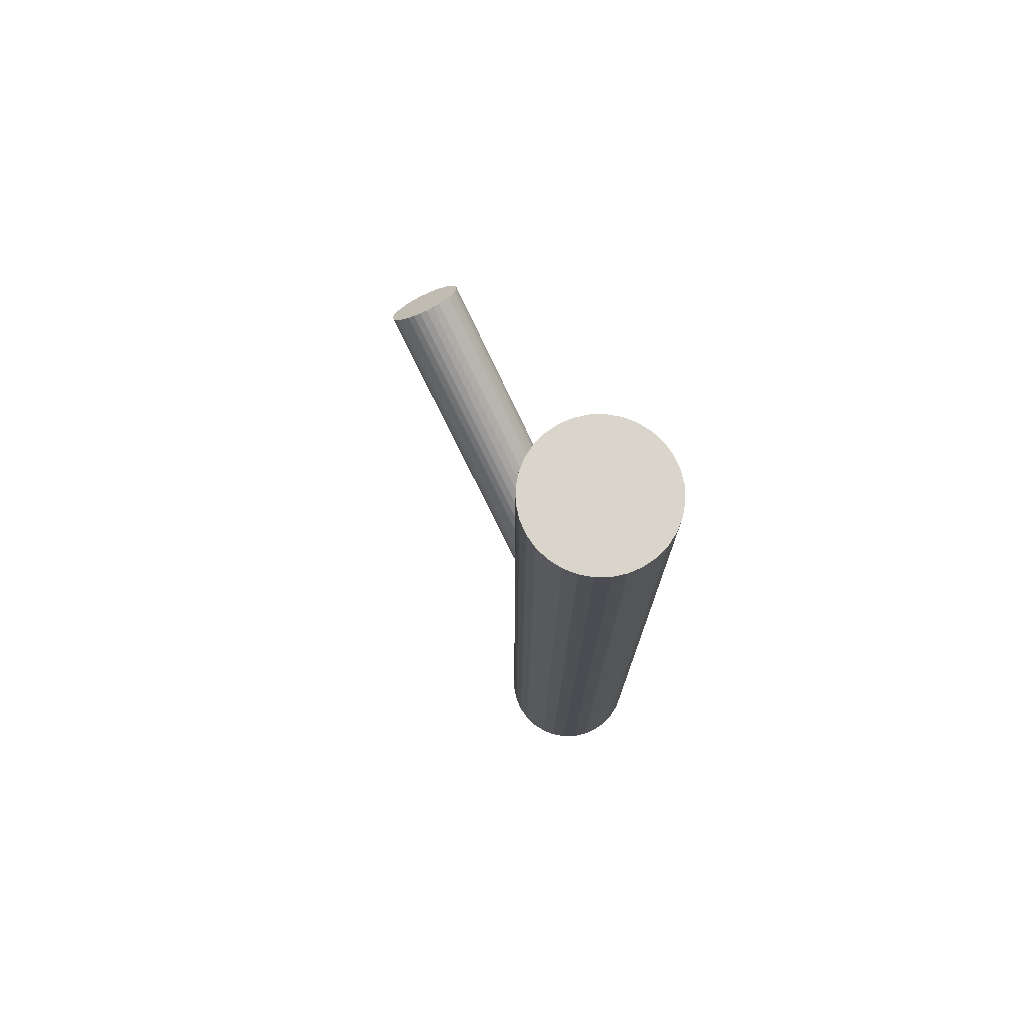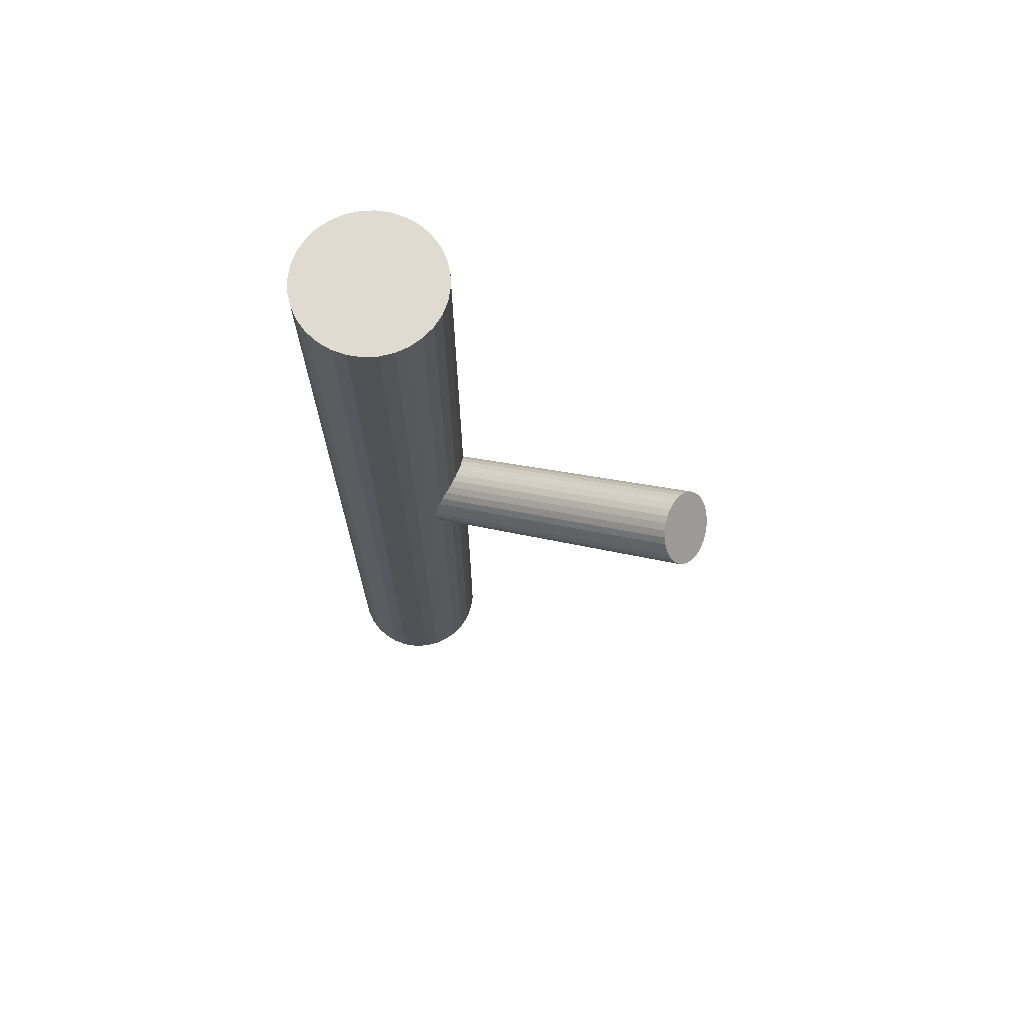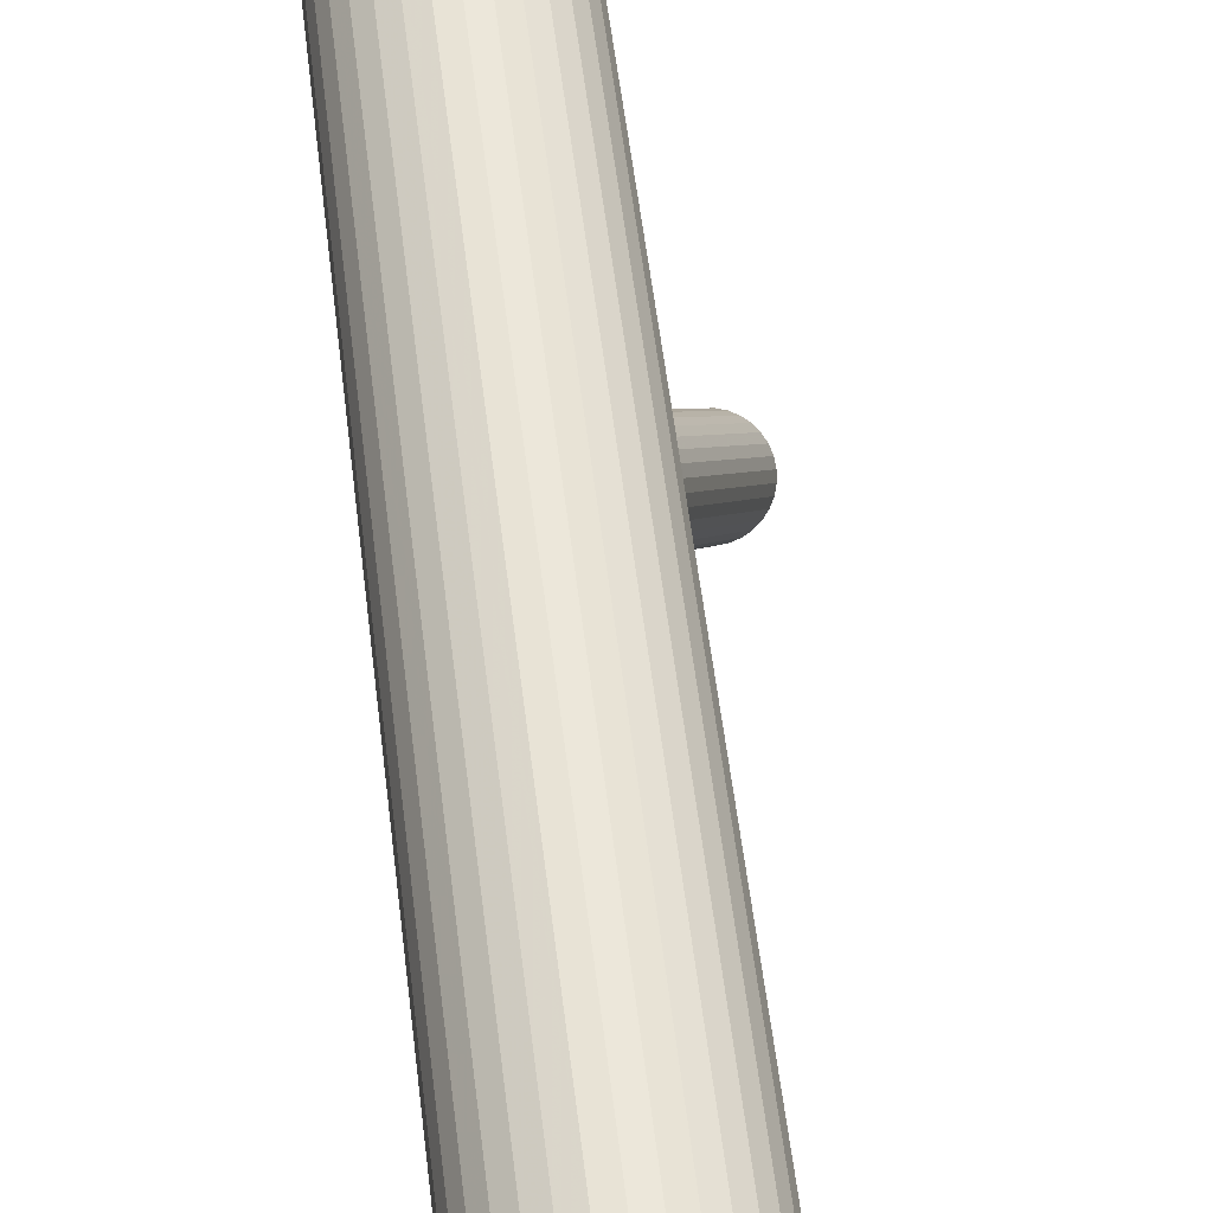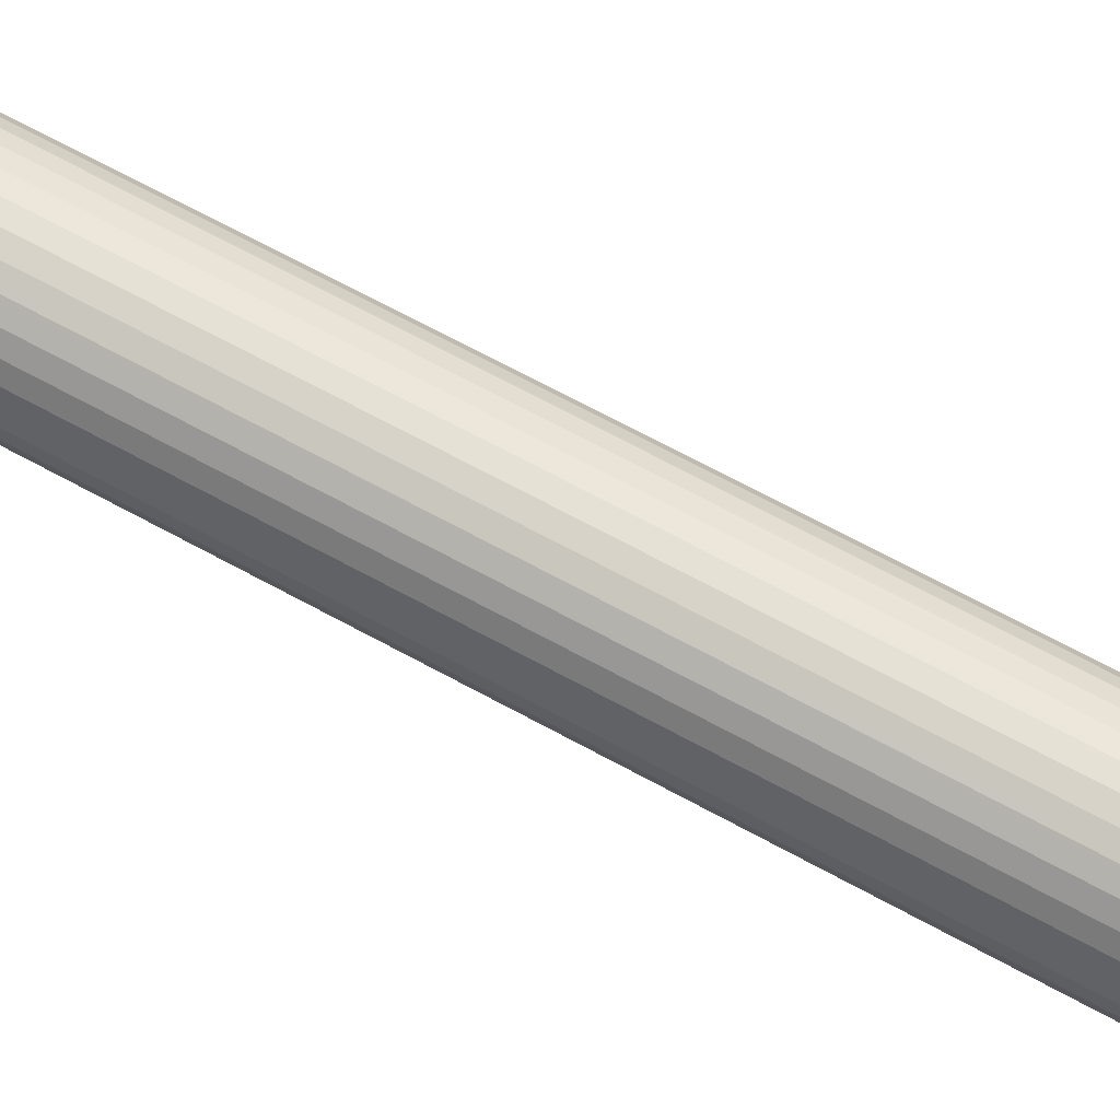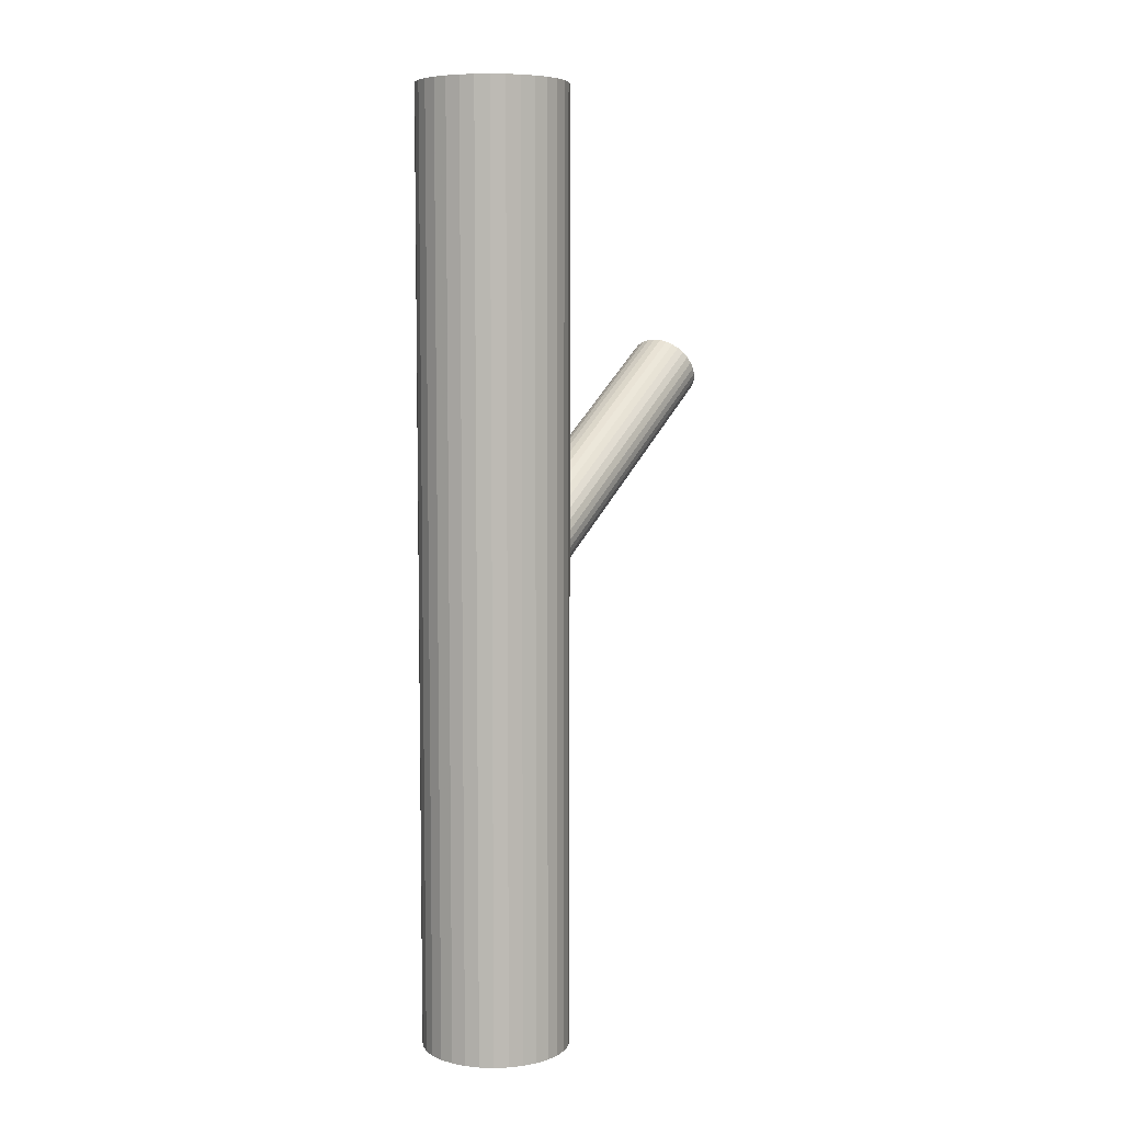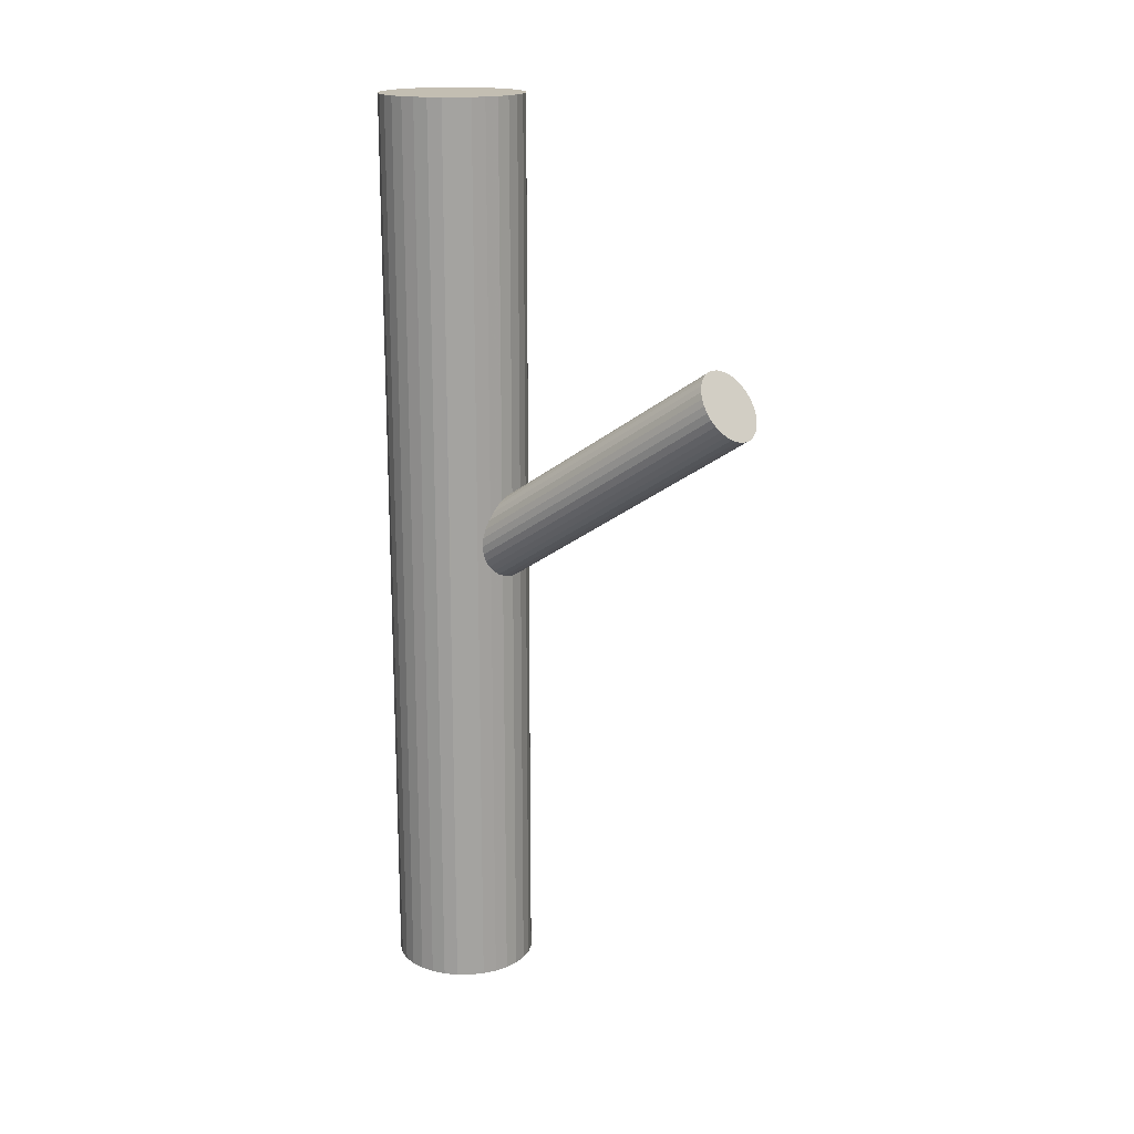
<metadata>
{"format":"obj","ext":"obj","renderer":"f3d","projection":"perspective","resolution":1024,"background":"white","views":[{"elev":74.6,"azim":128.4,"up":"+Z"},{"elev":70.0,"azim":-87.1,"up":"+Z"},{"elev":56.3,"azim":173.1,"up":"+Y"},{"elev":70.6,"azim":118.3,"up":"+Y"},{"elev":6.7,"azim":-169.1,"up":"+Z"},{"elev":17.3,"azim":-73.9,"up":"+Z"}]}
</metadata>
<code>
v -0.04974 -0.1934 0.2279
v 0.03037 0.164 0.003931
v 0.07915 0.121 -0.03021
v 0.05967 0.216 -0.5
v 0.05967 0.216 0.5
v 0.05967 0.06219 -0.5
v 0.05967 0.06219 0.5
v 0.07438 0.2116 -0.5
v 0.07438 0.2116 0.5
v 0.07438 0.06666 -0.5
v 0.07438 0.06666 0.5
v -0.09991 -0.2097 0.1768
v -0.1228 -0.1825 0.203
v 0.05124 0.1148 -0.05444
v -0.1055 -0.1681 0.233
v -0.1121 -0.2015 0.1818
v -0.04789 -0.2071 0.2094
v 0.007335 0.1535 -0.02372
v -0.09284 -0.2129 0.1762
v 0.05228 0.1594 0.009535
v 0.07152 0.148 0.003931
v 0.06497 0.1146 -0.04723
v -0.0918 -0.1684 0.2402
v 0.1213 0.1238 -0.5
v 0.1213 0.1238 0.5
v 0.1213 0.1544 -0.5
v 0.1213 0.1544 0.5
v 0.0007993 0.2043 -0.5
v 0.0007993 0.2043 0.5
v 0.0007993 0.07391 -0.5
v 0.0007993 0.07391 0.5
v 0.08224 0.1289 -0.01723
v 0.05935 0.1562 0.008896
v -0.1197 -0.1745 0.2159
v -0.07093 -0.2175 0.1818
v 0.009184 0.1398 -0.04219
v 0.07615 0.1433 -0.000205
v 0.07556 0.118 -0.03645
v 0.01797 0.1624 -0.005244
v 0.02289 0.1259 -0.05444
v 0.0449 0.1618 0.008896
v 0.007128 0.1447 -0.03645
v 0.04437 0.2175 -0.5
v 0.04437 0.2175 0.5
v 0.04437 0.06069 -0.5
v 0.04437 0.06069 0.5
v 0.04437 0.1391 -0.5
v 0.04437 0.1391 0.5
v 0.04437 0.1391 -0.02372
v 0.08161 0.1335 -0.01099
v 0.04384 0.1164 -0.05634
v 0.06585 0.1523 0.007004
v 0.01318 0.1602 -0.01099
v 0.01259 0.135 -0.04723
v 0.07077 0.1158 -0.04219
v 0.07956 0.1384 -0.005244
v 0.08794 0.2043 -0.5
v 0.08794 0.2043 0.5
v 0.08794 0.07391 -0.5
v 0.08794 0.07391 0.5
v 0.02939 0.122 -0.05634
v 0.006504 0.1493 -0.03021
v -0.03255 0.1238 -0.5
v -0.03255 0.1238 0.5
v -0.03255 0.1544 -0.5
v -0.03255 0.1544 0.5
v -0.09893 -0.1678 0.2371
v -0.05015 -0.2108 0.203
v 0.02377 0.1637 -0.000205
v 0.01722 0.1303 -0.05137
v 0.03646 0.1188 -0.05697
v 0.08141 0.1247 -0.02372
v -0.07806 -0.2169 0.1787
v 0.0375 0.1634 0.007004
v -0.07702 -0.1724 0.2427
v -0.122 -0.1782 0.2094
v 0.02907 0.216 -0.5
v 0.02907 0.216 0.5
v 0.02907 0.06219 -0.5
v 0.02907 0.06219 0.5
v -0.05778 -0.1838 0.2371
v 0.01436 0.2116 -0.5
v 0.01436 0.2116 0.5
v 0.01436 0.06666 -0.5
v 0.01436 0.06666 0.5
v -0.06433 -0.2172 0.1859
v 0.05837 0.1142 -0.05137
v 0.009589 0.1572 -0.01723
v -0.04706 -0.2029 0.2159
v -0.06995 -0.1756 0.2421
v -0.01109 0.08366 -0.5
v -0.01109 0.08366 0.5
v -0.01109 0.1946 -0.5
v -0.01109 0.1946 0.5
v -0.1201 -0.1919 0.191
v 0.1096 0.09554 -0.5
v 0.1096 0.09554 0.5
v 0.1096 0.1827 -0.5
v 0.1096 0.1827 0.5
v -0.1113 -0.1694 0.2279
v 0.1228 0.1391 -0.5
v 0.1228 0.1391 0.5
v -0.05374 -0.2138 0.1967
v -0.02809 0.1091 -0.5
v -0.02809 0.1091 0.5
v -0.02809 0.1691 -0.5
v -0.02809 0.1691 0.5
v 0.1168 0.1091 -0.5
v 0.1168 0.1091 0.5
v 0.1168 0.1691 -0.5
v 0.1168 0.1691 0.5
v -0.05315 -0.1885 0.233
v -0.03406 0.1391 -0.5
v -0.03406 0.1391 0.5
v -0.02084 0.09554 -0.5
v -0.02084 0.09554 0.5
v -0.02084 0.1827 -0.5
v -0.02084 0.1827 0.5
v -0.1064 -0.2059 0.1787
v -0.04769 -0.1982 0.2222
v -0.08546 -0.2154 0.1768
v -0.0844 -0.1699 0.2421
v -0.08493 -0.1927 0.2094
v -0.1222 -0.1871 0.1967
v -0.06345 -0.1794 0.2402
v -0.1167 -0.1968 0.1859
v 0.09983 0.08366 -0.5
v 0.09983 0.08366 0.5
v 0.09983 0.1946 -0.5
v 0.09983 0.1946 0.5
v -0.05853 -0.2159 0.191
v -0.1161 -0.1716 0.2222
f 101 47 26
f 101 26 102
f 102 26 27
f 102 27 48
f 26 47 110
f 26 110 27
f 27 110 111
f 27 111 48
f 110 47 98
f 110 98 111
f 111 98 99
f 111 99 48
f 98 47 129
f 98 129 99
f 99 129 130
f 99 130 48
f 129 47 57
f 129 57 130
f 130 57 58
f 130 58 48
f 57 47 8
f 57 8 58
f 58 8 9
f 58 9 48
f 8 47 4
f 8 4 9
f 9 4 5
f 9 5 48
f 4 47 43
f 4 43 5
f 5 43 44
f 5 44 48
f 43 47 77
f 43 77 44
f 44 77 78
f 44 78 48
f 77 47 82
f 77 82 78
f 78 82 83
f 78 83 48
f 82 47 28
f 82 28 83
f 83 28 29
f 83 29 48
f 28 47 93
f 28 93 29
f 29 93 94
f 29 94 48
f 93 47 117
f 93 117 94
f 94 117 118
f 94 118 48
f 117 47 106
f 117 106 118
f 118 106 107
f 118 107 48
f 106 47 65
f 106 65 107
f 107 65 66
f 107 66 48
f 65 47 113
f 65 113 66
f 66 113 114
f 66 114 48
f 113 47 63
f 113 63 114
f 114 63 64
f 114 64 48
f 63 47 104
f 63 104 64
f 64 104 105
f 64 105 48
f 104 47 115
f 104 115 105
f 105 115 116
f 105 116 48
f 115 47 91
f 115 91 116
f 116 91 92
f 116 92 48
f 91 47 30
f 91 30 92
f 92 30 31
f 92 31 48
f 30 47 84
f 30 84 31
f 31 84 85
f 31 85 48
f 84 47 79
f 84 79 85
f 85 79 80
f 85 80 48
f 79 47 45
f 79 45 80
f 80 45 46
f 80 46 48
f 45 47 6
f 45 6 46
f 46 6 7
f 46 7 48
f 6 47 10
f 6 10 7
f 7 10 11
f 7 11 48
f 10 47 59
f 10 59 11
f 11 59 60
f 11 60 48
f 59 47 127
f 59 127 60
f 60 127 128
f 60 128 48
f 127 47 96
f 127 96 128
f 128 96 97
f 128 97 48
f 96 47 108
f 96 108 97
f 97 108 109
f 97 109 48
f 108 47 24
f 108 24 109
f 109 24 25
f 109 25 48
f 24 47 101
f 24 101 25
f 25 101 102
f 25 102 48
f 72 49 32
f 72 32 17
f 17 32 89
f 17 89 123
f 32 49 50
f 32 50 89
f 89 50 120
f 89 120 123
f 50 49 56
f 50 56 120
f 120 56 1
f 120 1 123
f 56 49 37
f 56 37 1
f 1 37 112
f 1 112 123
f 37 49 21
f 37 21 112
f 112 21 81
f 112 81 123
f 21 49 52
f 21 52 81
f 81 52 125
f 81 125 123
f 52 49 33
f 52 33 125
f 125 33 90
f 125 90 123
f 33 49 20
f 33 20 90
f 90 20 75
f 90 75 123
f 20 49 41
f 20 41 75
f 75 41 122
f 75 122 123
f 41 49 74
f 41 74 122
f 122 74 23
f 122 23 123
f 74 49 2
f 74 2 23
f 23 2 67
f 23 67 123
f 2 49 69
f 2 69 67
f 67 69 15
f 67 15 123
f 69 49 39
f 69 39 15
f 15 39 100
f 15 100 123
f 39 49 53
f 39 53 100
f 100 53 132
f 100 132 123
f 53 49 88
f 53 88 132
f 132 88 34
f 132 34 123
f 88 49 18
f 88 18 34
f 34 18 76
f 34 76 123
f 18 49 62
f 18 62 76
f 76 62 13
f 76 13 123
f 62 49 42
f 62 42 13
f 13 42 124
f 13 124 123
f 42 49 36
f 42 36 124
f 124 36 95
f 124 95 123
f 36 49 54
f 36 54 95
f 95 54 126
f 95 126 123
f 54 49 70
f 54 70 126
f 126 70 16
f 126 16 123
f 70 49 40
f 70 40 16
f 16 40 119
f 16 119 123
f 40 49 61
f 40 61 119
f 119 61 12
f 119 12 123
f 61 49 71
f 61 71 12
f 12 71 19
f 12 19 123
f 71 49 51
f 71 51 19
f 19 51 121
f 19 121 123
f 51 49 14
f 51 14 121
f 121 14 73
f 121 73 123
f 14 49 87
f 14 87 73
f 73 87 35
f 73 35 123
f 87 49 22
f 87 22 35
f 35 22 86
f 35 86 123
f 22 49 55
f 22 55 86
f 86 55 131
f 86 131 123
f 55 49 38
f 55 38 131
f 131 38 103
f 131 103 123
f 38 49 3
f 38 3 103
f 103 3 68
f 103 68 123
f 3 49 72
f 3 72 68
f 68 72 17
f 68 17 123

</code>
